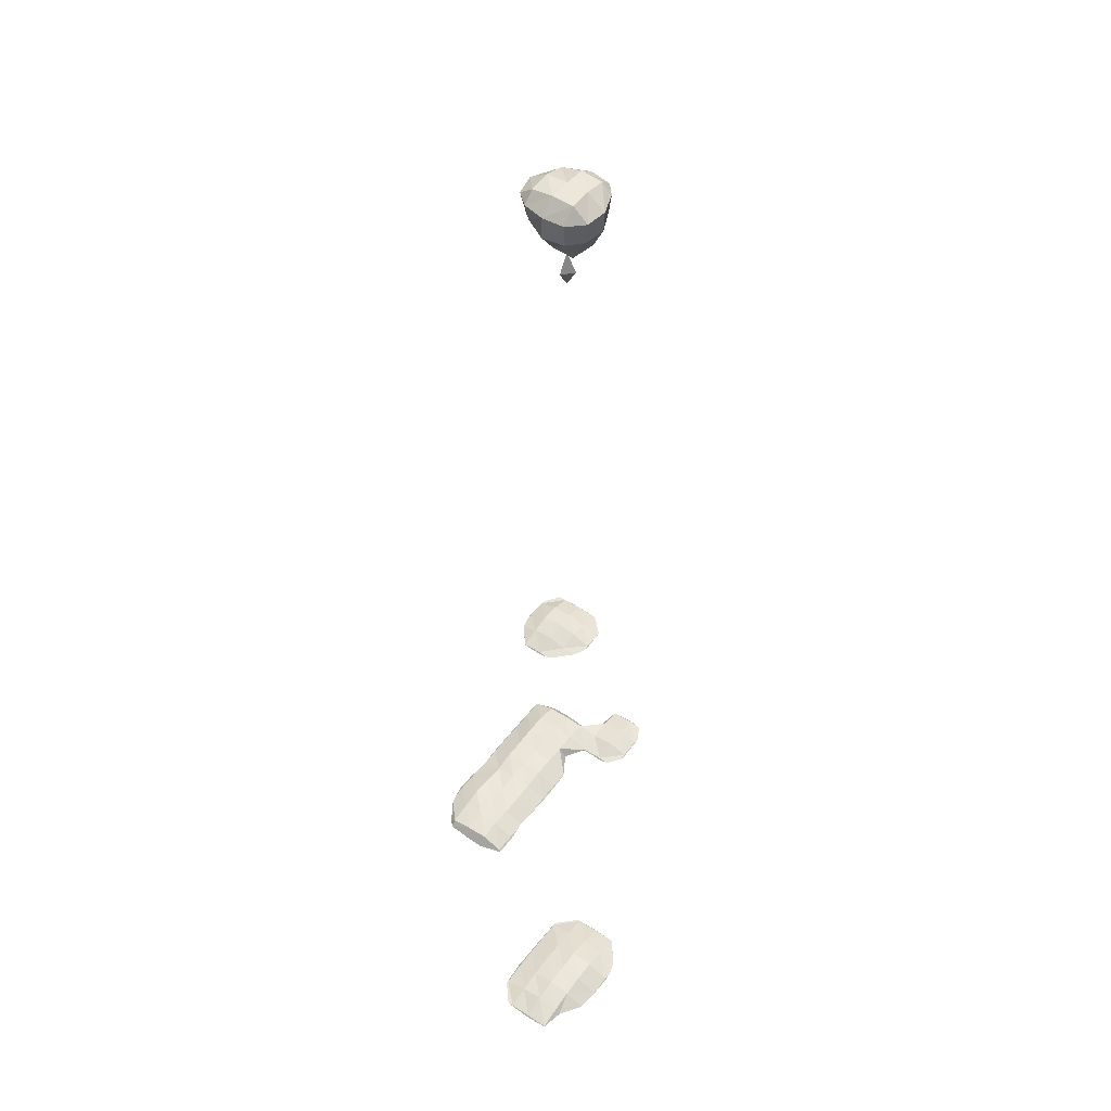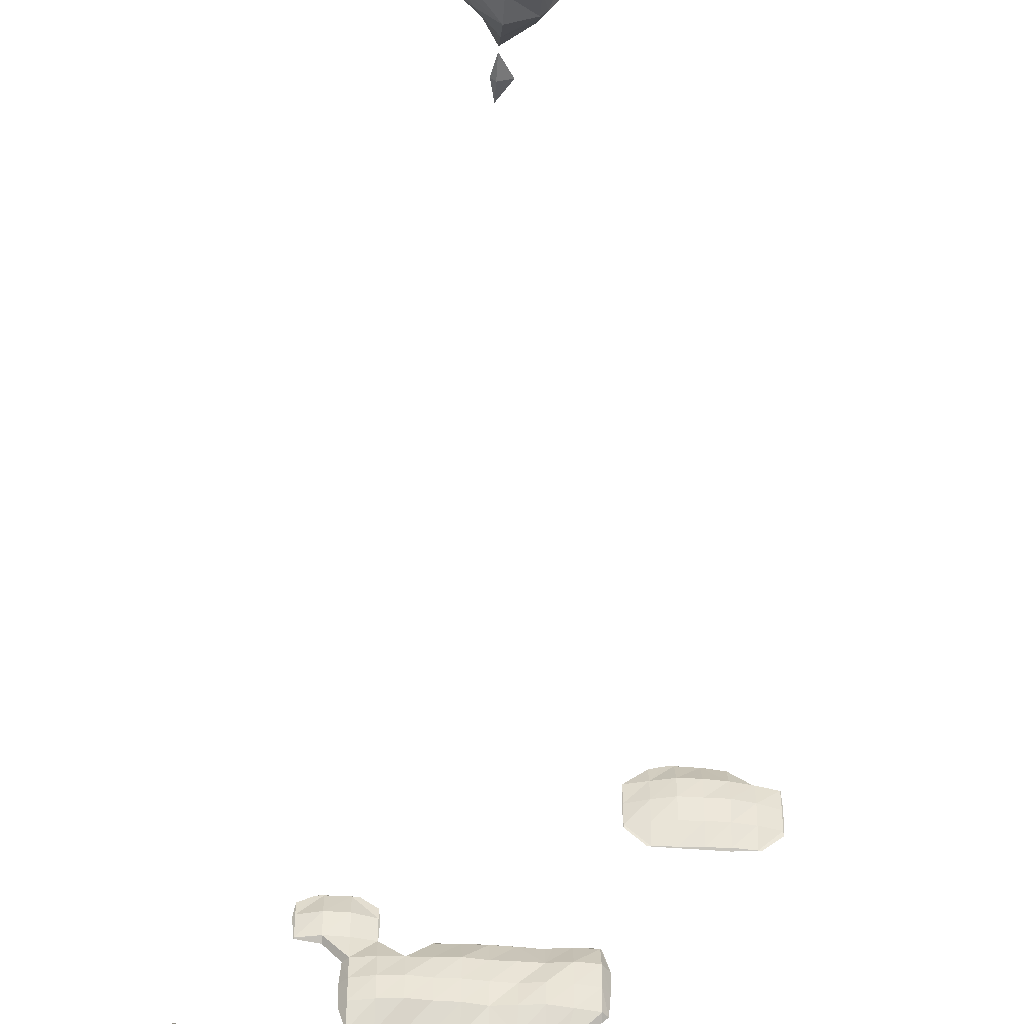
<metadata>
{"format":"obj","ext":"obj","renderer":"f3d","projection":"perspective","resolution":1024,"background":"white","views":[{"elev":50.8,"azim":-54.5,"up":"+Y"},{"elev":-46.5,"azim":176.4,"up":"+Z"}]}
</metadata>
<code>
o Area_Cube
v -1.866 -4.26 1.669
v -1.894 -4.26 1.666
v -1.866 -4.263 1.666
v -1.666 -4.26 1.675
v -1.666 -4.269 1.666
v -1.586 -4.26 1.666
v -2.465 -4.26 1.47
v -2.468 -4.26 1.467
v -2.465 -4.264 1.467
v -2.265 -4.26 1.511
v -2.265 -4.31 1.467
v -2.065 -4.26 1.645
v -2.065 -4.346 1.467
v -1.866 -4.363 1.467
v -1.666 -4.359 1.467
v -1.467 -4.26 1.631
v -1.467 -4.313 1.467
v -1.267 -4.26 1.469
v -1.267 -4.263 1.467
v -1.265 -4.26 1.467
v -2.478 -4.26 1.267
v -2.465 -4.274 1.267
v -2.265 -4.337 1.267
v -2.065 -4.376 1.267
v -1.866 -4.377 1.267
v -1.666 -4.378 1.267
v -1.467 -4.333 1.267
v -1.267 -4.269 1.267
v -1.259 -4.26 1.267
v -2.469 -4.26 1.068
v -2.465 -4.265 1.068
v -2.265 -4.312 1.068
v -2.065 -4.339 1.068
v -1.866 -4.343 1.068
v -1.666 -4.336 1.068
v -1.467 -4.308 1.068
v -1.267 -4.263 1.068
v -1.265 -4.26 1.068
v -2.465 -4.26 1.016
v -2.293 -4.26 0.8683
v -2.265 -4.263 0.8683
v -2.065 -4.281 0.8683
v -1.866 -4.274 0.8683
v -1.666 -4.269 0.8683
v -1.467 -4.263 0.8683
v -1.267 -4.26 1.04
v -1.439 -4.26 0.8683
v -2.265 -4.26 0.8661
v -2.065 -4.26 0.8491
v -1.866 -4.26 0.855
v -1.666 -4.26 0.8597
v -1.467 -4.26 0.8661
v 0.728 -4.26 0.2756
v 0.6654 -4.26 0.2697
v 0.728 -4.266 0.2697
v 0.9275 -4.26 0.2756
v 0.9275 -4.266 0.2697
v 0.9901 -4.26 0.2697
v 0.5284 -4.26 0.1721
v 0.5155 -4.26 0.07015
v 0.5284 -4.274 0.07015
v 0.728 -4.33 0.07015
v 0.9275 -4.333 0.07015
v 1.127 -4.26 0.197
v 1.127 -4.282 0.07015
v 1.148 -4.26 0.07015
v -1.068 -4.26 -0.1154
v -1.082 -4.26 -0.1294
v -1.068 -4.275 -0.1294
v -0.8683 -4.26 -0.1145
v -0.8683 -4.276 -0.1294
v -0.7266 -4.26 -0.1294
v -0.4692 -4.26 -0.1272
v -0.519 -4.26 -0.1294
v -0.4692 -4.263 -0.1294
v -0.2697 -4.26 -0.1198
v -0.2697 -4.27 -0.1294
v -0.07015 -4.26 -0.1194
v -0.07015 -4.271 -0.1294
v 0.1294 -4.26 -0.1272
v 0.1294 -4.263 -0.1294
v 0.1315 -4.26 -0.1294
v 0.5242 -4.26 -0.1294
v 0.5284 -4.265 -0.1294
v 0.728 -4.3 -0.1294
v 0.9275 -4.307 -0.1294
v 1.127 -4.269 -0.1294
v 1.135 -4.26 -0.1294
v -1.142 -4.26 -0.3289
v -1.068 -4.353 -0.3289
v -0.8683 -4.368 -0.3289
v -0.6687 -4.26 -0.1411
v -0.6687 -4.339 -0.3289
v -0.4692 -4.347 -0.3289
v -0.2697 -4.348 -0.3289
v -0.07015 -4.37 -0.3289
v 0.1294 -4.36 -0.3289
v 0.3289 -4.26 -0.2565
v 0.3289 -4.347 -0.3289
v 0.5284 -4.341 -0.3289
v 0.728 -4.317 -0.3289
v 0.9275 -4.26 -0.1711
v 0.7776 -4.26 -0.3289
v 1.127 -4.26 -0.1374
v -1.135 -4.26 -0.5284
v -1.068 -4.345 -0.5284
v -0.8683 -4.371 -0.5284
v -0.6687 -4.37 -0.5284
v -0.4692 -4.349 -0.5284
v -0.2697 -4.361 -0.5284
v -0.07015 -4.379 -0.5284
v 0.1294 -4.378 -0.5284
v 0.3289 -4.379 -0.5284
v 0.5284 -4.371 -0.5284
v 0.728 -4.337 -0.5284
v 0.7938 -4.26 -0.5284
v -1.119 -4.26 -0.728
v -1.068 -4.319 -0.728
v -0.8683 -4.349 -0.728
v -0.6687 -4.375 -0.728
v -0.4692 -4.363 -0.728
v -0.2697 -4.34 -0.728
v -0.07015 -4.367 -0.728
v 0.1294 -4.371 -0.728
v 0.3289 -4.375 -0.728
v 0.5284 -4.364 -0.728
v 0.728 -4.334 -0.728
v 0.7913 -4.26 -0.728
v -1.068 -4.26 -0.7787
v -0.8683 -4.26 -0.9078
v -0.805 -4.26 -0.9275
v -0.6687 -4.287 -0.9275
v -0.4692 -4.281 -0.9275
v -0.2697 -4.26 -0.926
v -0.2772 -4.26 -0.9275
v -0.2543 -4.26 -0.9275
v -0.07015 -4.27 -0.9275
v 0.1294 -4.27 -0.9275
v 0.3289 -4.27 -0.9275
v 0.5284 -4.269 -0.9275
v 0.728 -4.263 -0.9275
v 0.7301 -4.26 -0.9275
v 1.726 -4.26 -0.9185
v 1.643 -4.26 -0.9275
v 1.726 -4.27 -0.9275
v 1.925 -4.26 -0.9253
v 1.925 -4.263 -0.9275
v 1.953 -4.26 -0.9275
v -0.6687 -4.26 -0.9525
v -0.4692 -4.26 -0.9468
v -0.07015 -4.26 -0.9371
v 0.1294 -4.26 -0.9368
v 0.3289 -4.26 -0.9366
v 0.5284 -4.26 -0.9361
v 0.728 -4.26 -0.9297
v 1.526 -4.26 -0.997
v 1.393 -4.26 -1.127
v 1.526 -4.284 -1.127
v 1.726 -4.333 -1.127
v 1.925 -4.309 -1.127
v 2.125 -4.26 -1.099
v 2.125 -4.263 -1.127
v 2.127 -4.26 -1.127
v 1.327 -4.26 -1.218
v 1.313 -4.26 -1.327
v 1.327 -4.275 -1.327
v 1.526 -4.339 -1.327
v 1.726 -4.371 -1.327
v 1.925 -4.336 -1.327
v 2.125 -4.271 -1.327
v 2.135 -4.26 -1.327
v 1.323 -4.26 -1.526
v 1.327 -4.264 -1.526
v 1.526 -4.324 -1.526
v 1.726 -4.359 -1.526
v 1.925 -4.334 -1.526
v 2.125 -4.27 -1.526
v 2.134 -4.26 -1.526
v 1.327 -4.26 -1.53
v 1.526 -4.26 -1.697
v 1.64 -4.26 -1.726
v 1.726 -4.27 -1.726
v 1.925 -4.263 -1.726
v 2.125 -4.26 -1.613
v 1.953 -4.26 -1.726
v 1.726 -4.26 -1.735
v 1.925 -4.26 -1.728
v -1.866 -4.258 1.666
v -1.666 -4.251 1.666
v -2.465 -4.257 1.467
v -2.265 -4.21 1.467
v -2.065 -4.174 1.467
v -1.866 -4.157 1.467
v -1.666 -4.16 1.467
v -1.467 -4.208 1.467
v -1.267 -4.258 1.467
v -2.465 -4.247 1.267
v -2.265 -4.184 1.267
v -2.065 -4.145 1.267
v -1.866 -4.144 1.267
v -1.666 -4.142 1.267
v -1.467 -4.187 1.267
v -1.267 -4.251 1.267
v -2.465 -4.256 1.068
v -2.265 -4.208 1.068
v -2.065 -4.182 1.068
v -1.866 -4.178 1.068
v -1.666 -4.185 1.068
v -1.467 -4.213 1.068
v -1.267 -4.258 1.068
v -2.265 -4.258 0.8683
v -2.065 -4.24 0.8683
v -1.866 -4.247 0.8683
v -1.666 -4.251 0.8683
v -1.467 -4.258 0.8683
v 0.728 -4.254 0.2697
v 0.9275 -4.254 0.2697
v 0.5284 -4.247 0.07015
v 0.728 -4.191 0.07015
v 0.9275 -4.188 0.07015
v 1.127 -4.238 0.07015
v -1.068 -4.245 -0.1294
v -0.8683 -4.245 -0.1294
v -0.4692 -4.258 -0.1294
v -0.2697 -4.25 -0.1294
v -0.07015 -4.25 -0.1294
v 0.1294 -4.258 -0.1294
v 0.5284 -4.256 -0.1294
v 0.728 -4.221 -0.1294
v 0.9275 -4.213 -0.1294
v 1.127 -4.252 -0.1294
v -1.068 -4.166 -0.3289
v -0.8683 -4.15 -0.3289
v -0.6687 -4.178 -0.3289
v -0.4692 -4.172 -0.3289
v -0.2697 -4.172 -0.3289
v -0.07015 -4.149 -0.3289
v 0.1294 -4.16 -0.3289
v 0.3289 -4.167 -0.3289
v 0.5284 -4.174 -0.3289
v 0.728 -4.202 -0.3289
v -1.068 -4.176 -0.5284
v -0.8683 -4.147 -0.5284
v -0.6687 -4.139 -0.5284
v -0.4692 -4.168 -0.5284
v -0.2697 -4.157 -0.5284
v -0.07015 -4.138 -0.5284
v 0.1294 -4.14 -0.5284
v 0.3289 -4.12 -0.5284
v 0.5284 -4.135 -0.5284
v 0.728 -4.18 -0.5284
v -1.068 -4.202 -0.728
v -0.8683 -4.168 -0.728
v -0.6687 -4.136 -0.728
v -0.4692 -4.156 -0.728
v -0.2697 -4.179 -0.728
v -0.07015 -4.147 -0.728
v 0.1294 -4.144 -0.728
v 0.3289 -4.127 -0.728
v 0.5284 -4.145 -0.728
v 0.728 -4.184 -0.728
v -0.6687 -4.234 -0.9275
v -0.4692 -4.24 -0.9275
v -0.07015 -4.25 -0.9275
v 0.1294 -4.25 -0.9275
v 0.3289 -4.251 -0.9275
v 0.5284 -4.251 -0.9275
v 0.728 -4.258 -0.9275
v 1.726 -4.251 -0.9275
v 1.925 -4.258 -0.9275
v 1.526 -4.237 -1.127
v 1.726 -4.186 -1.127
v 1.925 -4.211 -1.127
v 2.125 -4.258 -1.127
v 1.327 -4.246 -1.327
v 1.526 -4.179 -1.327
v 1.726 -4.144 -1.327
v 1.925 -4.183 -1.327
v 2.125 -4.249 -1.327
v 1.327 -4.256 -1.526
v 1.526 -4.196 -1.526
v 1.726 -4.159 -1.526
v 1.925 -4.185 -1.526
v 2.125 -4.25 -1.526
v 1.726 -4.251 -1.726
v 1.925 -4.258 -1.726
v 0.1294 3.322 -0.0335
v 0.02823 3.322 -0.1294
v 0.1294 3.15 -0.1294
v 0.1649 3.322 -0.1294
v 0.1294 3.322 -0.1648
v 0.1294 3.494 -0.1294
v -0.07015 3.721 0.09223
v -0.0945 3.721 0.07015
v -0.07015 3.692 0.07015
v 0.1294 3.721 0.1331
v 0.1294 3.639 0.07015
v 0.2153 3.721 0.07015
v -0.08424 3.721 -0.1294
v -0.07015 3.701 -0.1294
v 0.1294 3.533 -0.1294
v 0.2325 3.721 -0.1294
v -0.07015 3.721 -0.1494
v 0.1294 3.721 -0.3123
v -0.07015 3.92 0.196
v -0.1989 3.92 0.07015
v 0.1294 3.92 0.2268
v 0.3289 3.92 0.1375
v 0.3289 3.831 0.07015
v 0.4196 3.92 0.07015
v -0.2272 3.92 -0.1294
v 0.3289 3.817 -0.1294
v 0.4756 3.92 -0.1294
v -0.1156 3.92 -0.3289
v -0.07015 3.857 -0.3289
v 0.1294 3.734 -0.3289
v 0.3289 3.92 -0.2789
v 0.2866 3.92 -0.3289
v -0.07015 3.92 -0.3865
v 0.1294 3.92 -0.4821
v -0.07015 4.12 0.2108
v -0.2004 4.12 0.07015
v 0.1294 4.12 0.237
v 0.3289 4.12 0.1651
v 0.4373 4.12 0.07015
v -0.2156 4.12 -0.1294
v 0.4718 4.12 -0.1294
v -0.1723 4.12 -0.3289
v 0.3289 4.007 -0.3289
v 0.378 4.12 -0.3289
v -0.07015 4.12 -0.4513
v 0.1294 4.12 -0.4936
v 0.3289 4.12 -0.3789
v -0.07015 4.243 0.07015
v 0.1294 4.245 0.07015
v 0.3289 4.213 0.07015
v -0.07015 4.245 -0.1294
v 0.1294 4.245 -0.1294
v 0.3289 4.228 -0.1294
v -0.07015 4.216 -0.3289
v 0.1294 4.23 -0.3289
v 0.3289 4.164 -0.3289
f 3 1 2
f 3 5 4
f 1 3 4
f 4 5 6
f 9 7 8
f 9 11 10
f 7 9 10
f 11 13 12
f 10 11 12
f 2 12 13
f 2 13 3
f 3 13 14
f 5 3 15
f 15 3 14
f 16 6 5
f 16 5 17
f 17 5 15
f 17 19 18
f 16 17 18
f 18 19 20
f 22 9 8
f 21 22 8
f 11 9 23
f 23 9 22
f 13 11 24
f 24 11 23
f 14 13 25
f 25 13 24
f 15 14 26
f 26 14 25
f 17 15 27
f 27 15 26
f 19 17 28
f 28 17 27
f 29 20 19
f 28 29 19
f 31 22 21
f 30 31 21
f 23 22 32
f 32 22 31
f 24 23 33
f 33 23 32
f 25 24 34
f 34 24 33
f 26 25 35
f 35 25 34
f 27 26 36
f 36 26 35
f 28 27 37
f 37 27 36
f 38 29 28
f 37 38 28
f 31 30 39
f 39 40 41
f 39 41 31
f 31 41 32
f 33 32 42
f 42 32 41
f 34 33 43
f 43 33 42
f 35 34 44
f 44 34 43
f 36 35 45
f 45 35 44
f 47 46 37
f 47 37 45
f 45 37 36
f 38 37 46
f 41 40 48
f 42 41 48
f 49 42 48
f 43 42 49
f 50 43 49
f 44 43 50
f 51 44 50
f 45 44 51
f 52 45 51
f 47 45 52
f 55 53 54
f 55 57 56
f 53 55 56
f 56 57 58
f 61 59 60
f 54 59 61
f 54 61 55
f 55 61 62
f 57 55 63
f 63 55 62
f 64 58 57
f 64 57 65
f 65 57 63
f 64 65 66
f 69 67 68
f 69 71 70
f 67 69 70
f 70 71 72
f 75 73 74
f 75 77 76
f 73 75 76
f 77 79 78
f 76 77 78
f 79 81 80
f 78 79 80
f 80 81 82
f 84 61 60
f 83 84 60
f 62 61 85
f 85 61 84
f 63 62 86
f 86 62 85
f 65 63 87
f 87 63 86
f 88 66 65
f 87 88 65
f 90 69 68
f 89 90 68
f 71 69 91
f 91 69 90
f 92 72 71
f 92 71 93
f 93 71 91
f 74 92 93
f 74 93 75
f 75 93 94
f 77 75 95
f 95 75 94
f 79 77 96
f 96 77 95
f 81 79 97
f 97 79 96
f 98 82 81
f 98 81 99
f 99 81 97
f 83 98 99
f 83 99 84
f 84 99 100
f 85 84 101
f 101 84 100
f 103 102 86
f 103 86 101
f 101 86 85
f 87 86 102
f 104 87 102
f 88 87 104
f 106 90 89
f 105 106 89
f 91 90 107
f 107 90 106
f 93 91 108
f 108 91 107
f 94 93 109
f 109 93 108
f 95 94 110
f 110 94 109
f 96 95 111
f 111 95 110
f 97 96 112
f 112 96 111
f 99 97 113
f 113 97 112
f 100 99 114
f 114 99 113
f 101 100 115
f 115 100 114
f 116 103 101
f 115 116 101
f 118 106 105
f 117 118 105
f 107 106 119
f 119 106 118
f 108 107 120
f 120 107 119
f 109 108 121
f 121 108 120
f 110 109 122
f 122 109 121
f 111 110 123
f 123 110 122
f 112 111 124
f 124 111 123
f 113 112 125
f 125 112 124
f 114 113 126
f 126 113 125
f 115 114 127
f 127 114 126
f 128 116 115
f 127 128 115
f 118 117 129
f 119 118 129
f 130 119 129
f 130 131 132
f 130 132 119
f 119 132 120
f 121 120 133
f 133 120 132
f 135 134 122
f 135 122 133
f 133 122 121
f 134 136 137
f 134 137 122
f 122 137 123
f 124 123 138
f 138 123 137
f 125 124 139
f 139 124 138
f 126 125 140
f 140 125 139
f 127 126 141
f 141 126 140
f 142 128 127
f 141 142 127
f 145 143 144
f 145 147 146
f 143 145 146
f 146 147 148
f 132 131 149
f 133 132 149
f 150 133 149
f 135 133 150
f 137 136 151
f 138 137 151
f 152 138 151
f 139 138 152
f 153 139 152
f 140 139 153
f 154 140 153
f 141 140 154
f 155 141 154
f 142 141 155
f 158 156 157
f 144 156 158
f 144 158 145
f 145 158 159
f 147 145 160
f 160 145 159
f 161 148 147
f 161 147 162
f 162 147 160
f 161 162 163
f 166 164 165
f 157 164 166
f 157 166 158
f 158 166 167
f 159 158 168
f 168 158 167
f 160 159 169
f 169 159 168
f 162 160 170
f 170 160 169
f 171 163 162
f 170 171 162
f 173 166 165
f 172 173 165
f 167 166 174
f 174 166 173
f 168 167 175
f 175 167 174
f 169 168 176
f 176 168 175
f 170 169 177
f 177 169 176
f 178 171 170
f 177 178 170
f 173 172 179
f 174 173 179
f 180 174 179
f 180 181 182
f 180 182 174
f 174 182 175
f 176 175 183
f 183 175 182
f 185 184 177
f 185 177 183
f 183 177 176
f 178 177 184
f 182 181 186
f 183 182 186
f 187 183 186
f 185 183 187
f 1 188 2
f 1 4 189
f 188 1 189
f 4 6 189
f 7 190 8
f 7 10 191
f 190 7 191
f 10 12 192
f 191 10 192
f 12 2 188
f 12 188 192
f 192 188 193
f 189 194 188
f 194 193 188
f 6 16 195
f 6 195 189
f 189 195 194
f 16 18 196
f 195 16 196
f 18 20 196
f 190 197 21
f 8 190 21
f 191 198 190
f 198 197 190
f 192 199 191
f 199 198 191
f 193 200 192
f 200 199 192
f 194 201 193
f 201 200 193
f 195 202 194
f 202 201 194
f 196 203 195
f 203 202 195
f 20 29 203
f 196 20 203
f 197 204 30
f 21 197 30
f 198 205 197
f 205 204 197
f 199 206 198
f 206 205 198
f 200 207 199
f 207 206 199
f 201 208 200
f 208 207 200
f 202 209 201
f 209 208 201
f 203 210 202
f 210 209 202
f 29 38 210
f 203 29 210
f 30 204 39
f 40 39 204
f 40 204 211
f 211 204 205
f 206 212 205
f 212 211 205
f 207 213 206
f 213 212 206
f 208 214 207
f 214 213 207
f 209 215 208
f 215 214 208
f 46 47 215
f 46 215 210
f 210 215 209
f 38 46 210
f 40 211 48
f 49 48 211
f 212 49 211
f 50 49 212
f 213 50 212
f 51 50 213
f 214 51 213
f 52 51 214
f 215 52 214
f 47 52 215
f 53 216 54
f 53 56 217
f 216 53 217
f 56 58 217
f 59 218 60
f 59 54 216
f 59 216 218
f 218 216 219
f 217 220 216
f 220 219 216
f 58 64 221
f 58 221 217
f 217 221 220
f 64 66 221
f 67 222 68
f 67 70 223
f 222 67 223
f 70 72 223
f 73 224 74
f 73 76 225
f 224 73 225
f 76 78 226
f 225 76 226
f 78 80 227
f 226 78 227
f 80 82 227
f 218 228 83
f 60 218 83
f 219 229 218
f 229 228 218
f 220 230 219
f 230 229 219
f 221 231 220
f 231 230 220
f 66 88 231
f 221 66 231
f 222 232 89
f 68 222 89
f 223 233 222
f 233 232 222
f 72 92 234
f 72 234 223
f 223 234 233
f 92 74 224
f 92 224 234
f 234 224 235
f 225 236 224
f 236 235 224
f 226 237 225
f 237 236 225
f 227 238 226
f 238 237 226
f 82 98 239
f 82 239 227
f 227 239 238
f 98 83 228
f 98 228 239
f 239 228 240
f 229 241 228
f 241 240 228
f 102 103 241
f 102 241 230
f 230 241 229
f 104 102 230
f 231 104 230
f 88 104 231
f 232 242 105
f 89 232 105
f 233 243 232
f 243 242 232
f 234 244 233
f 244 243 233
f 235 245 234
f 245 244 234
f 236 246 235
f 246 245 235
f 237 247 236
f 247 246 236
f 238 248 237
f 248 247 237
f 239 249 238
f 249 248 238
f 240 250 239
f 250 249 239
f 241 251 240
f 251 250 240
f 103 116 251
f 241 103 251
f 242 252 117
f 105 242 117
f 243 253 242
f 253 252 242
f 244 254 243
f 254 253 243
f 245 255 244
f 255 254 244
f 246 256 245
f 256 255 245
f 247 257 246
f 257 256 246
f 248 258 247
f 258 257 247
f 249 259 248
f 259 258 248
f 250 260 249
f 260 259 249
f 251 261 250
f 261 260 250
f 116 128 261
f 251 116 261
f 117 252 129
f 130 129 252
f 253 130 252
f 131 130 253
f 131 253 262
f 262 253 254
f 255 263 254
f 263 262 254
f 134 135 263
f 134 263 256
f 256 263 255
f 136 134 256
f 136 256 264
f 264 256 257
f 258 265 257
f 265 264 257
f 259 266 258
f 266 265 258
f 260 267 259
f 267 266 259
f 261 268 260
f 268 267 260
f 128 142 268
f 261 128 268
f 143 269 144
f 143 146 270
f 269 143 270
f 146 148 270
f 131 262 149
f 150 149 262
f 263 150 262
f 135 150 263
f 136 264 151
f 152 151 264
f 265 152 264
f 153 152 265
f 266 153 265
f 154 153 266
f 267 154 266
f 155 154 267
f 268 155 267
f 142 155 268
f 156 271 157
f 156 144 269
f 156 269 271
f 271 269 272
f 270 273 269
f 273 272 269
f 148 161 274
f 148 274 270
f 270 274 273
f 161 163 274
f 164 275 165
f 164 157 271
f 164 271 275
f 275 271 276
f 272 277 271
f 277 276 271
f 273 278 272
f 278 277 272
f 274 279 273
f 279 278 273
f 163 171 279
f 274 163 279
f 275 280 172
f 165 275 172
f 276 281 275
f 281 280 275
f 277 282 276
f 282 281 276
f 278 283 277
f 283 282 277
f 279 284 278
f 284 283 278
f 171 178 284
f 279 171 284
f 172 280 179
f 180 179 280
f 281 180 280
f 181 180 281
f 181 281 285
f 285 281 282
f 283 286 282
f 286 285 282
f 184 185 286
f 184 286 284
f 284 286 283
f 178 184 284
f 181 285 186
f 187 186 285
f 286 187 285
f 185 187 286
f 289 287 288
f 287 289 290
f 289 288 291
f 290 289 291
f 287 292 288
f 287 290 292
f 288 292 291
f 290 291 292
f 295 293 294
f 295 297 296
f 293 295 296
f 296 297 298
f 300 295 294
f 299 300 294
f 297 295 301
f 301 295 300
f 302 298 297
f 301 302 297
f 300 299 303
f 301 300 303
f 304 301 303
f 302 301 304
f 293 305 306
f 294 293 306
f 296 307 293
f 293 307 305
f 298 309 308
f 298 308 296
f 296 308 307
f 308 309 310
f 294 306 299
f 306 311 299
f 309 302 312
f 298 302 309
f 313 310 309
f 312 313 309
f 315 303 299
f 315 299 314
f 314 299 311
f 303 316 304
f 315 316 303
f 304 316 318
f 302 304 318
f 302 318 317
f 302 317 312
f 313 312 317
f 315 314 319
f 316 315 319
f 320 316 319
f 318 316 320
f 305 321 322
f 306 305 322
f 307 323 305
f 305 323 321
f 308 324 307
f 307 324 323
f 324 308 310
f 325 324 310
f 306 322 311
f 322 326 311
f 310 313 325
f 325 313 327
f 311 326 314
f 326 328 314
f 317 318 329
f 317 329 330
f 317 330 313
f 313 330 327
f 314 328 331
f 319 314 331
f 320 319 332
f 319 331 332
f 329 318 320
f 329 320 333
f 333 320 332
f 330 329 333
f 321 334 322
f 321 323 335
f 334 321 335
f 323 324 336
f 335 323 336
f 324 325 336
f 334 337 326
f 322 334 326
f 335 338 334
f 338 337 334
f 336 339 335
f 339 338 335
f 325 327 339
f 336 325 339
f 337 340 328
f 326 337 328
f 338 341 337
f 341 340 337
f 339 342 338
f 342 341 338
f 327 330 342
f 339 327 342
f 328 340 331
f 332 331 340
f 341 332 340
f 333 332 341
f 342 333 341
f 330 333 342

</code>
